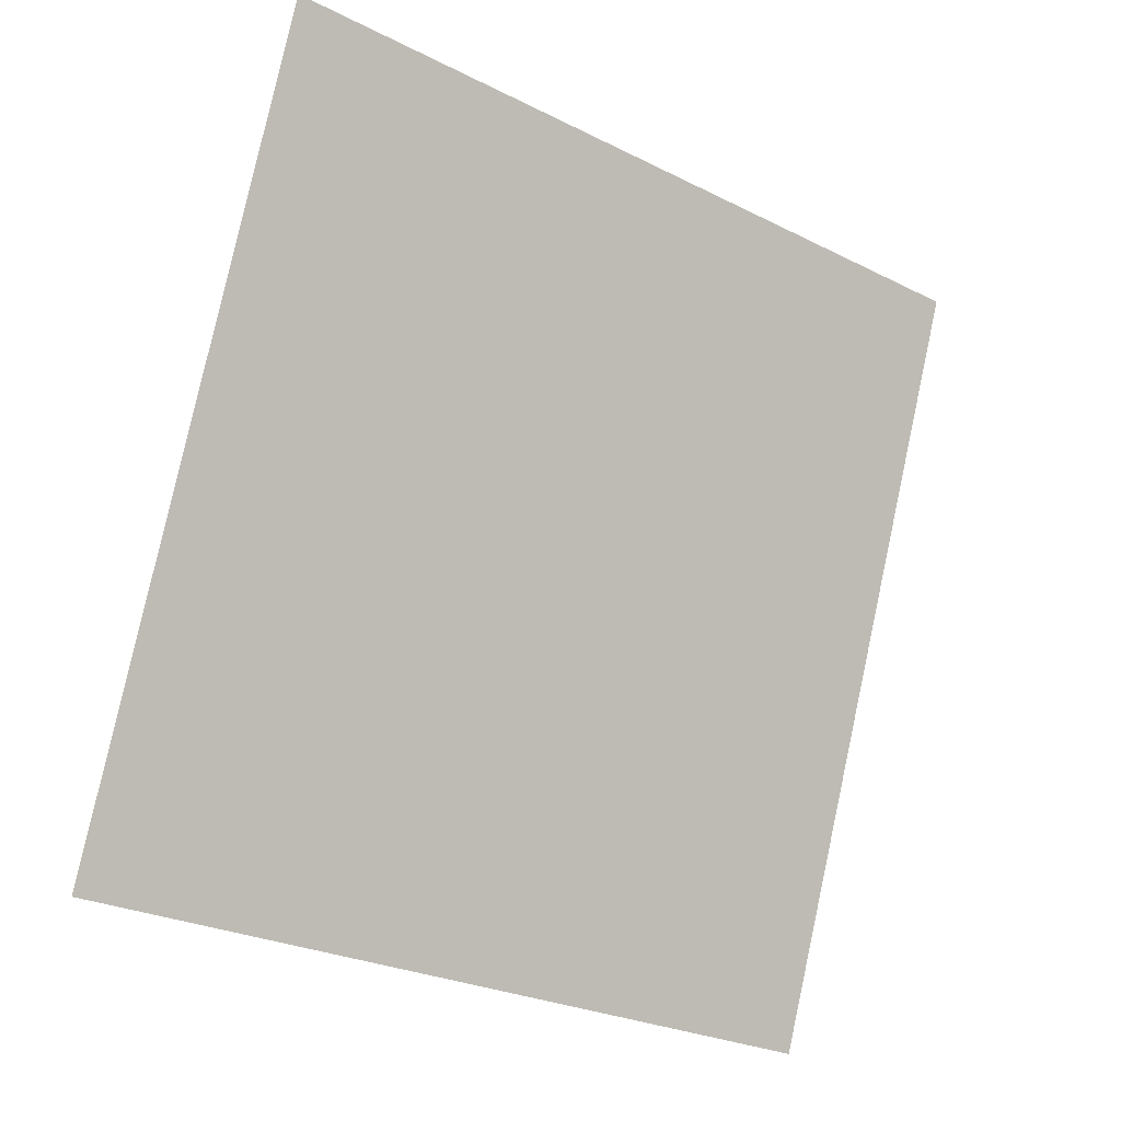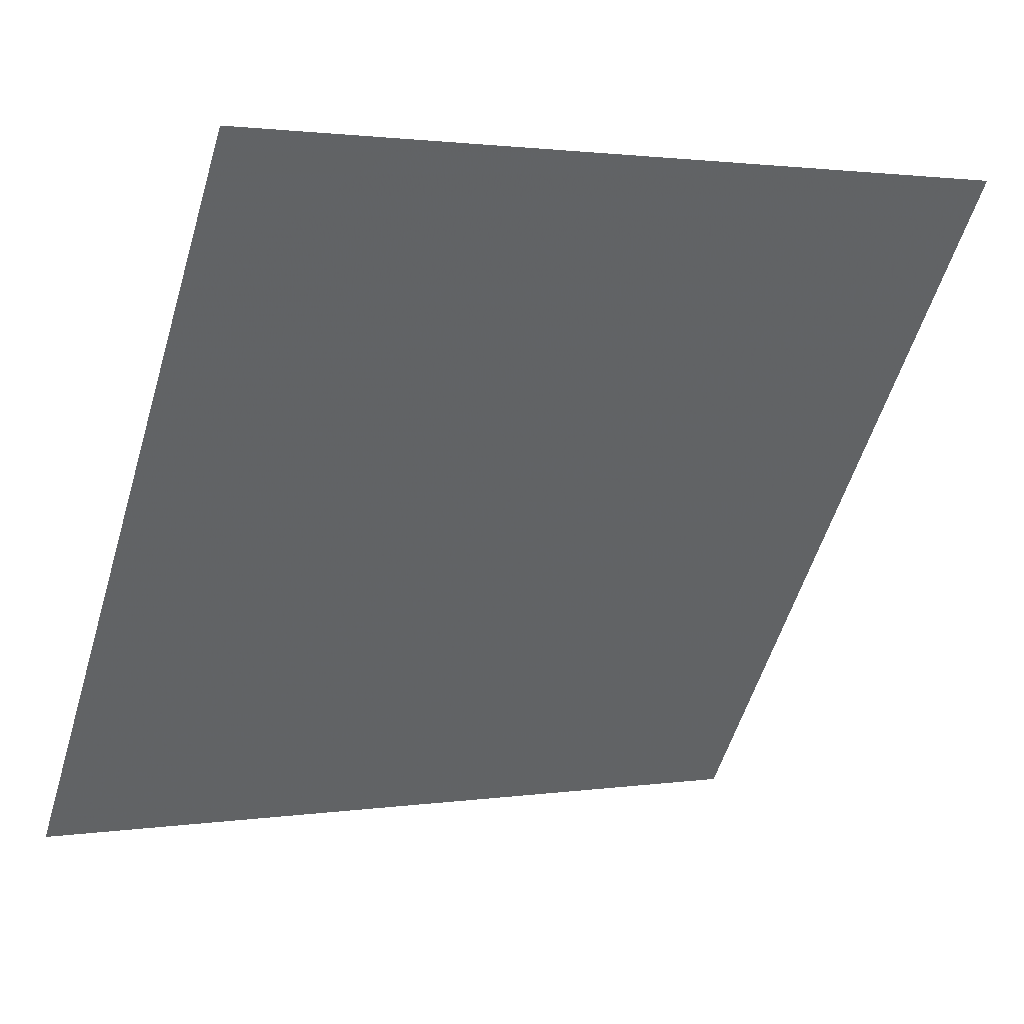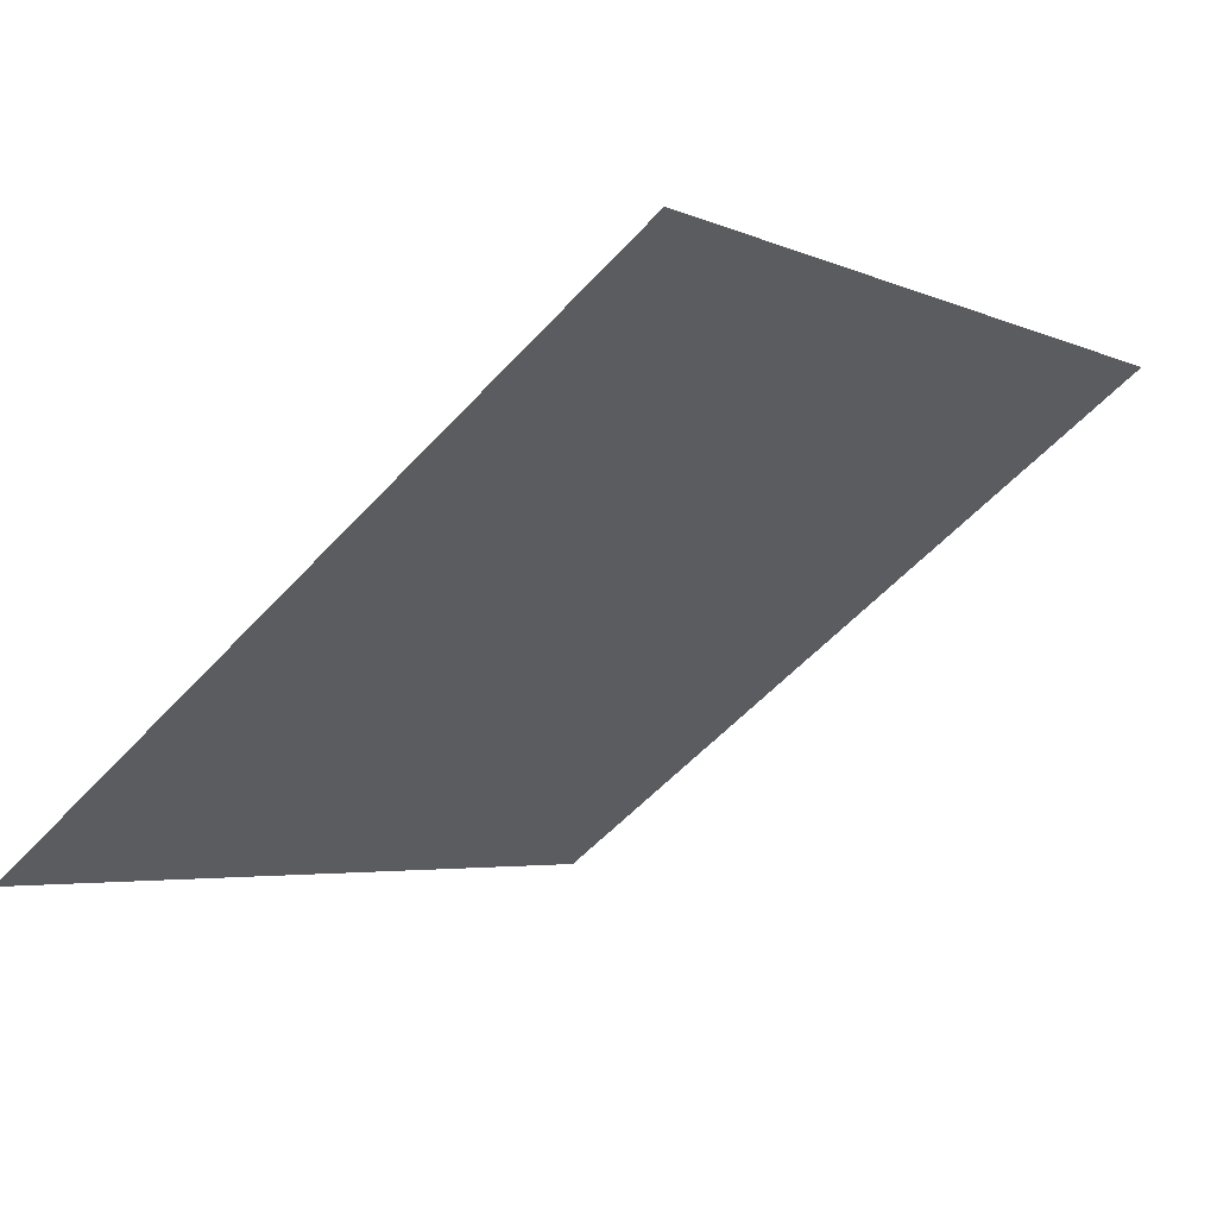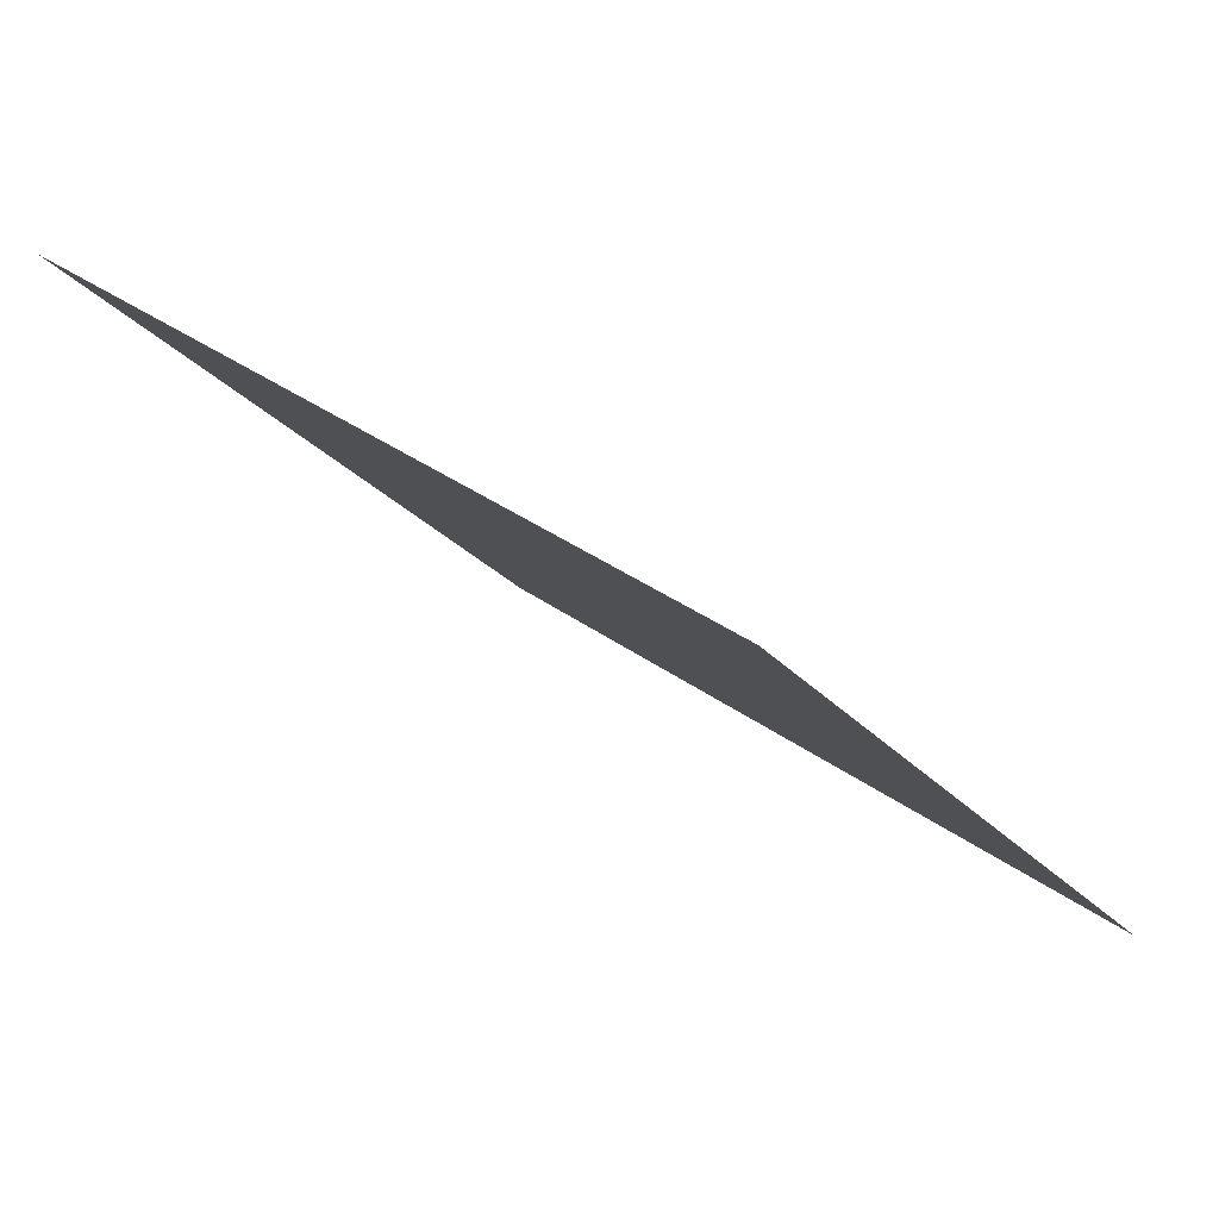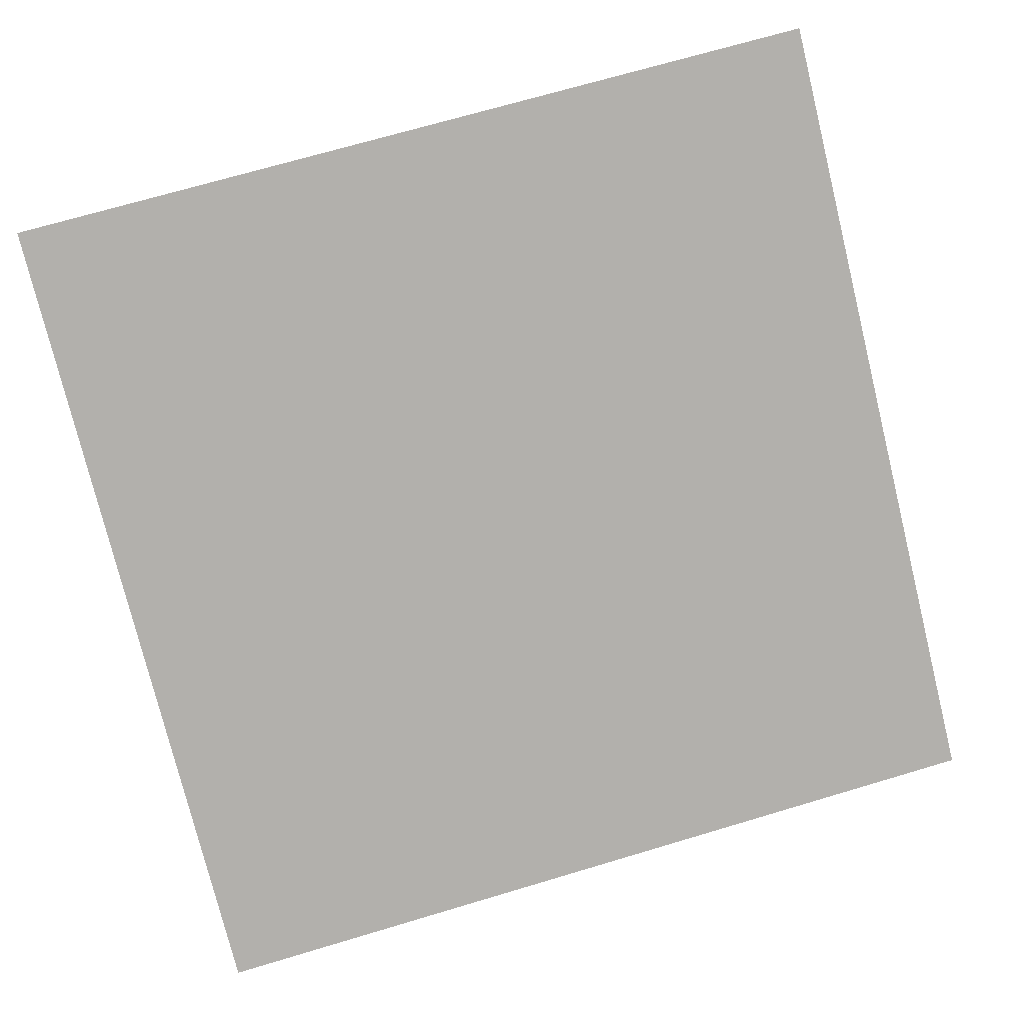
<metadata>
{"format":"obj","ext":"obj","renderer":"f3d","projection":"perspective","resolution":1024,"background":"white","views":[{"elev":78.5,"azim":102.8,"up":"+Y"},{"elev":0.7,"azim":149.7,"up":"+Z"},{"elev":-2.4,"azim":-54.7,"up":"+Y"},{"elev":-24.1,"azim":118.6,"up":"+Y"},{"elev":65.7,"azim":164.0,"up":"+Y"}]}
</metadata>
<code>
v -0.1316 0.7694 0.4821
v -0.1382 0.7696 0.4821
v -0.1381 0.7735 0.4874
v -0.1315 0.7734 0.4873
f 4 3 2 1

</code>
